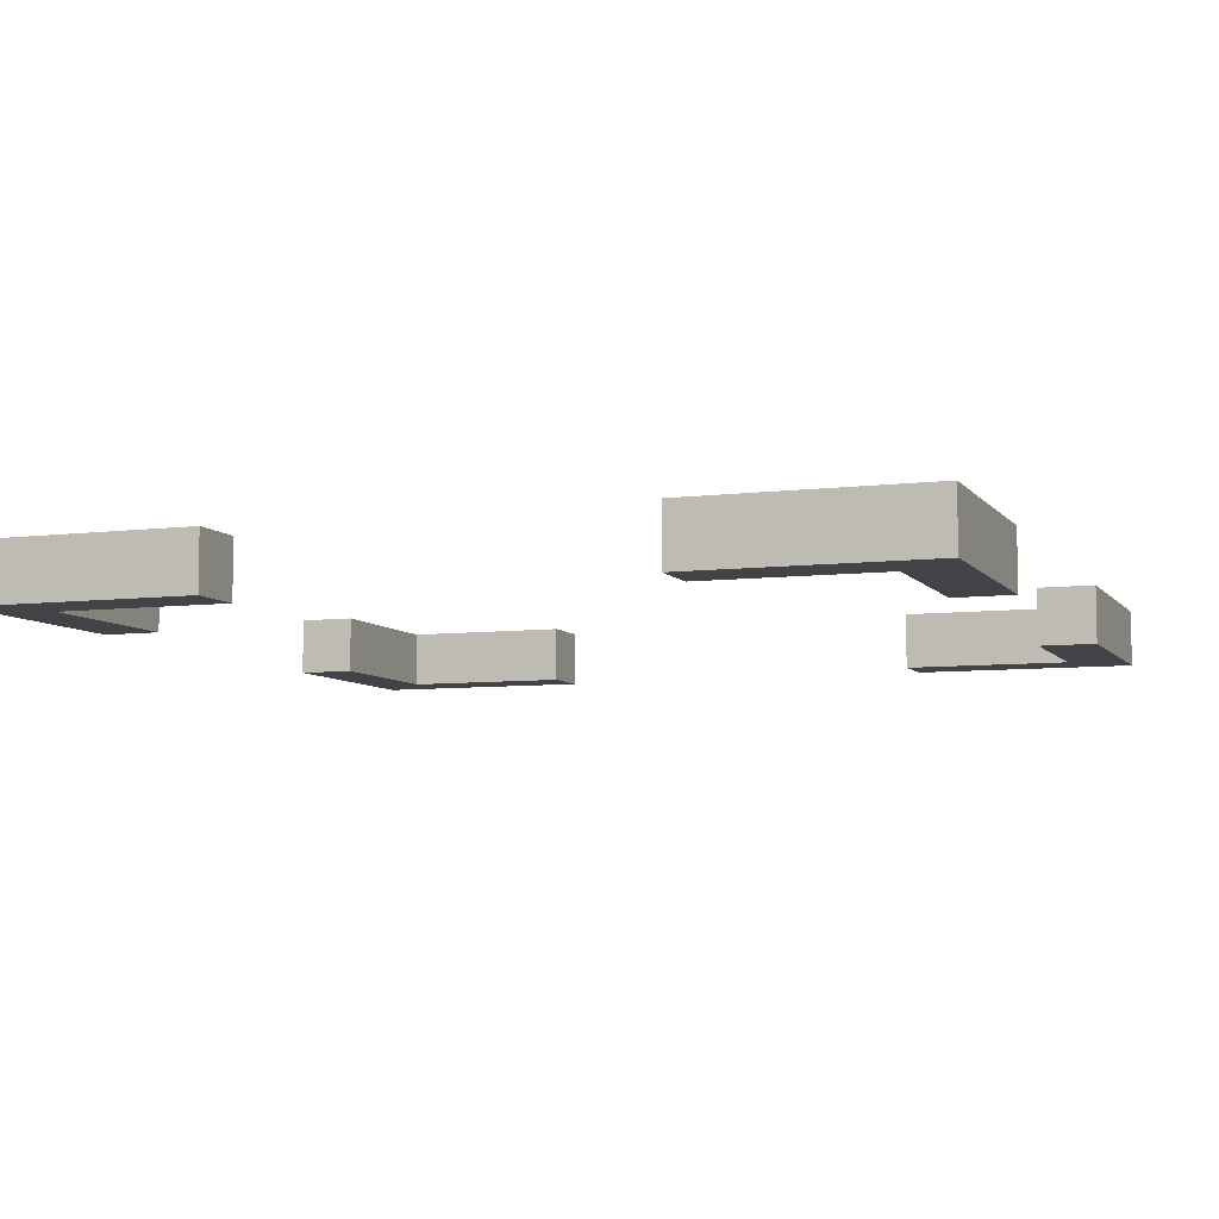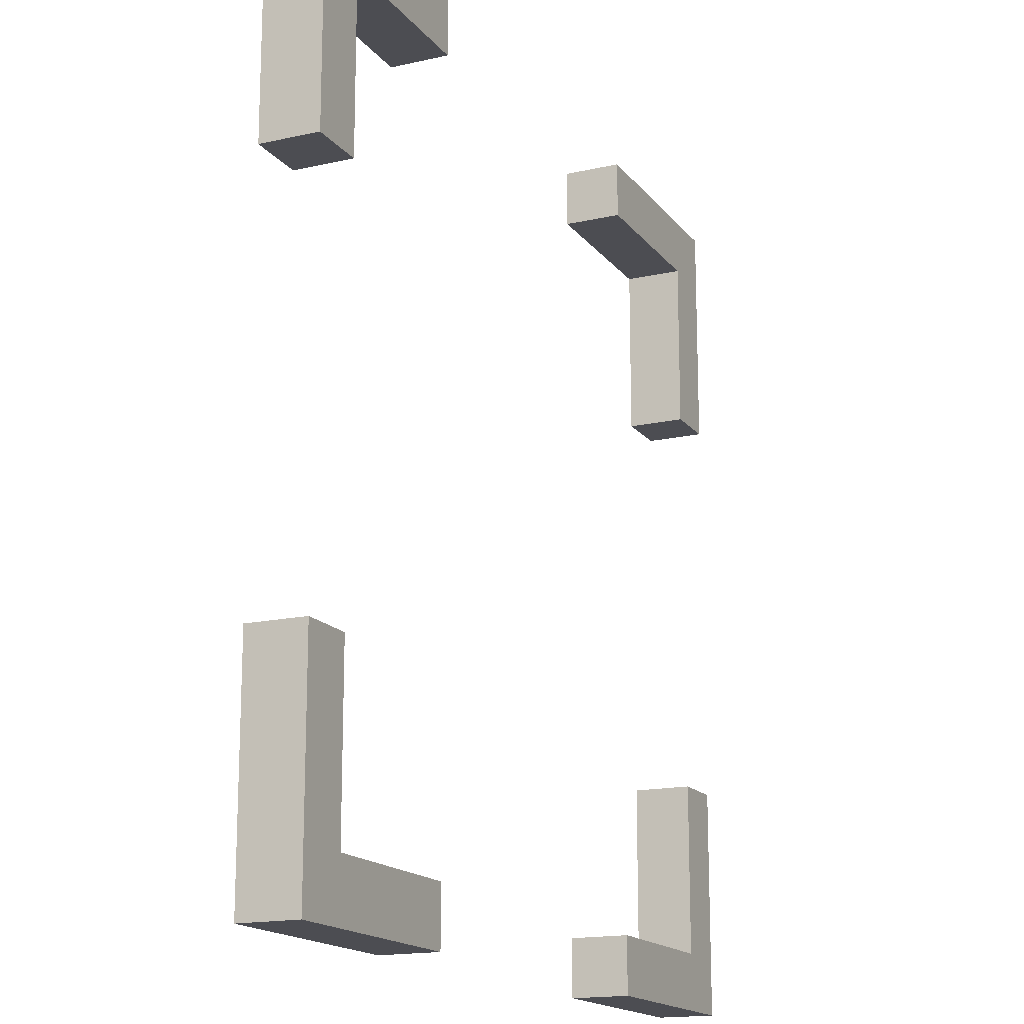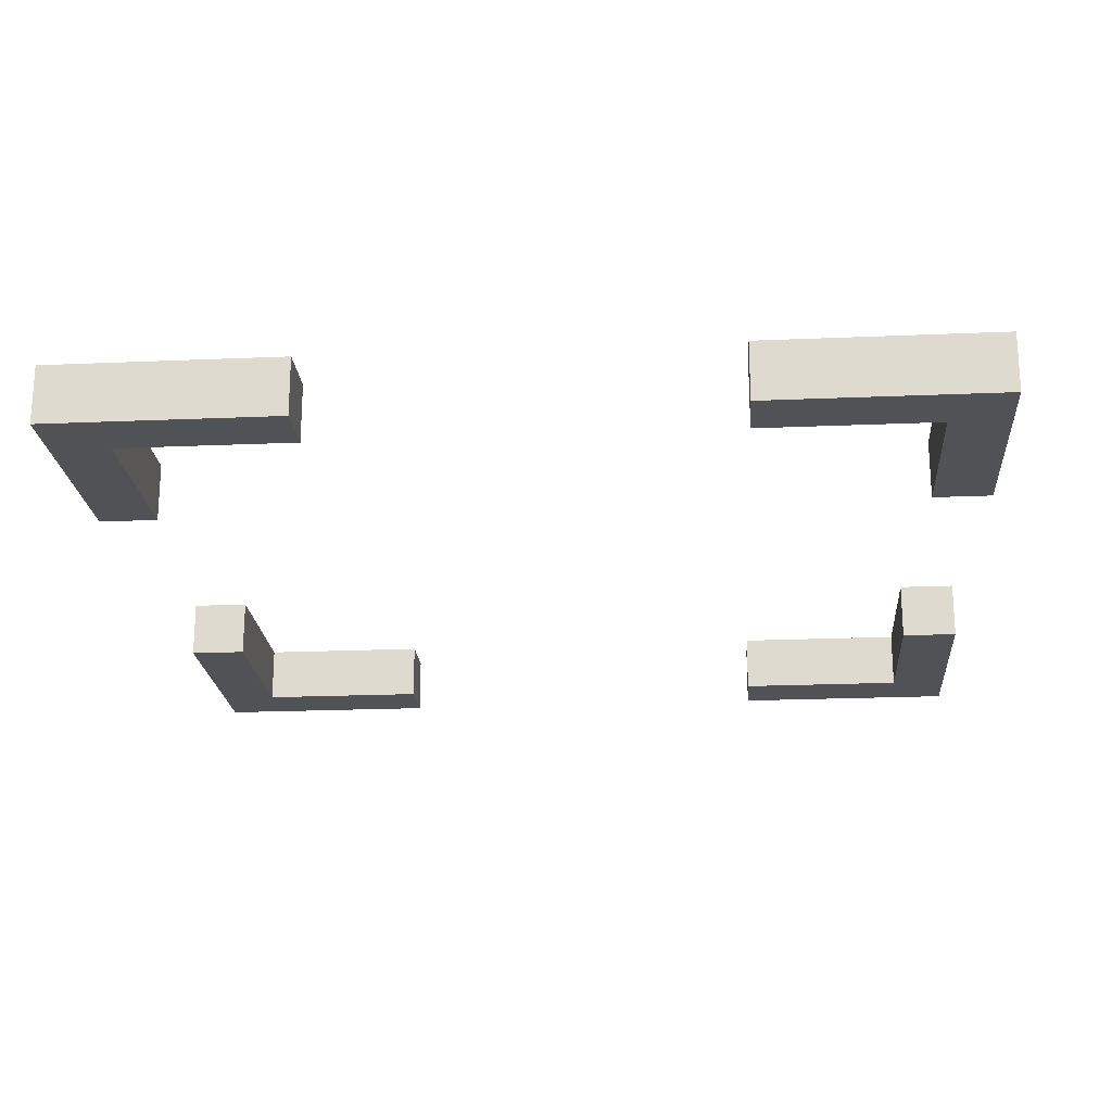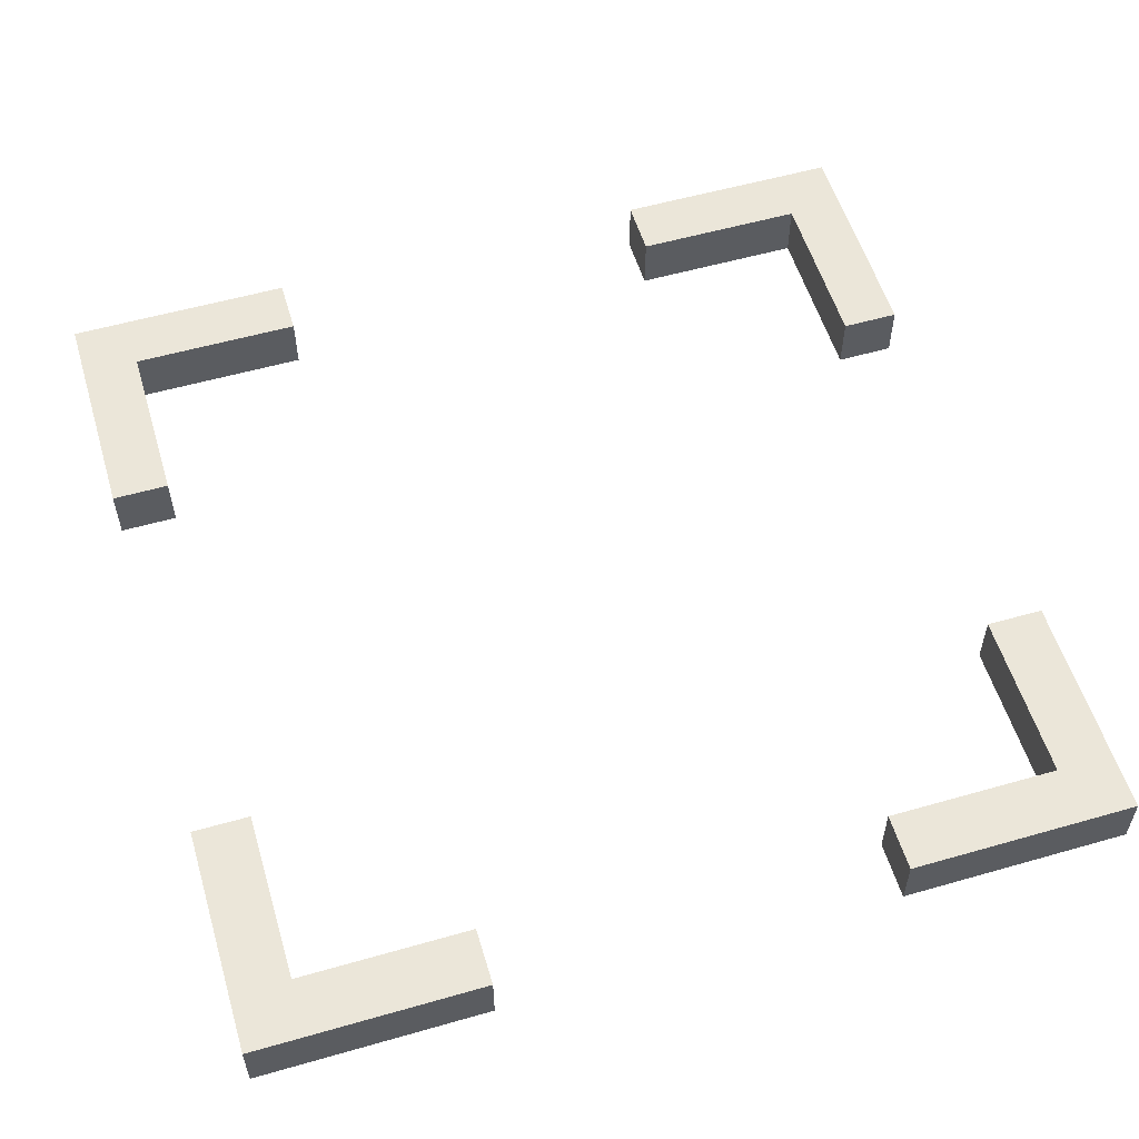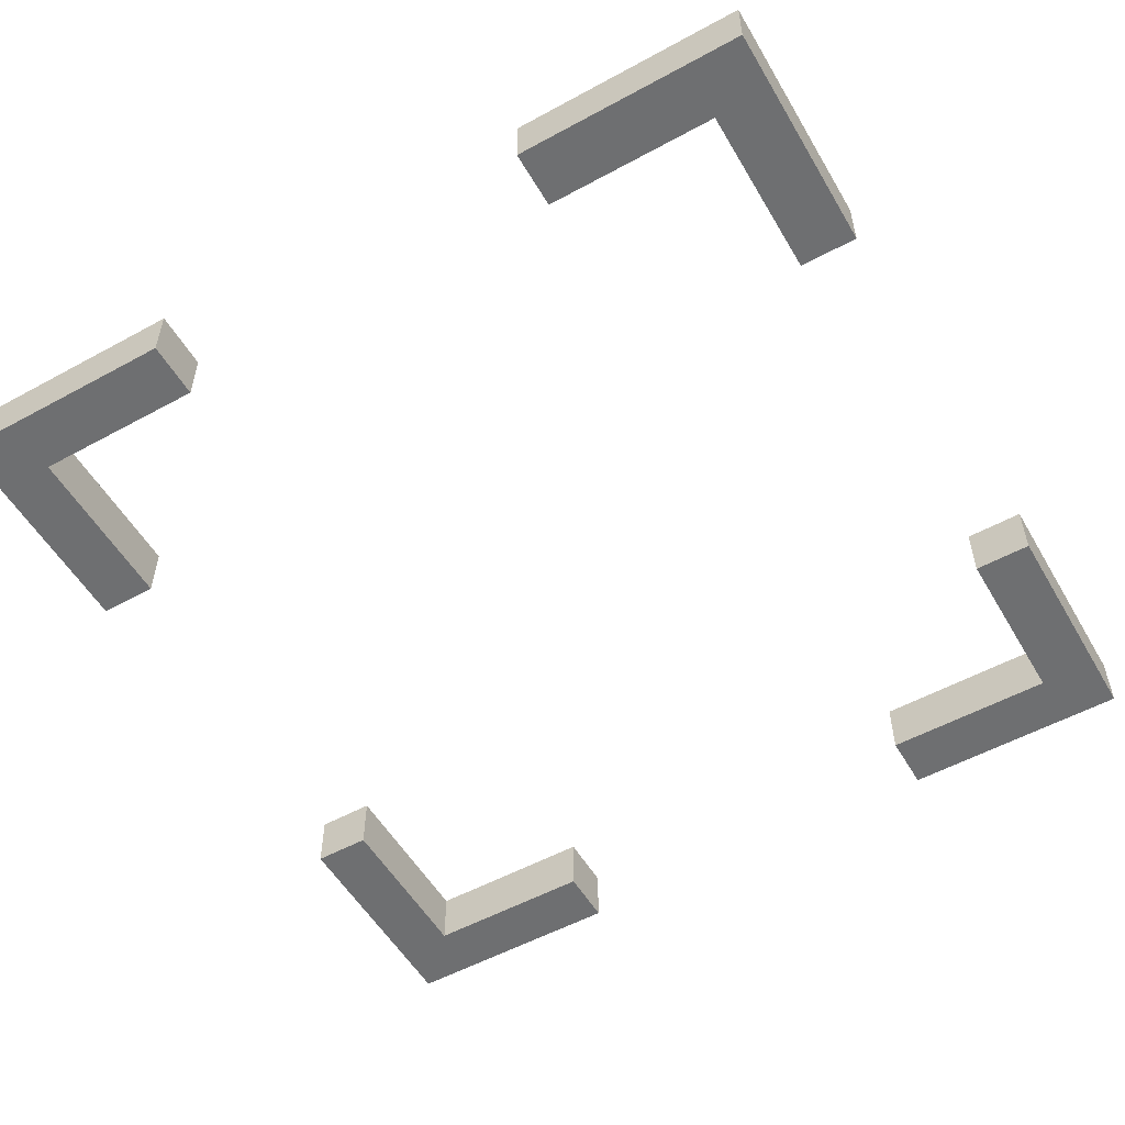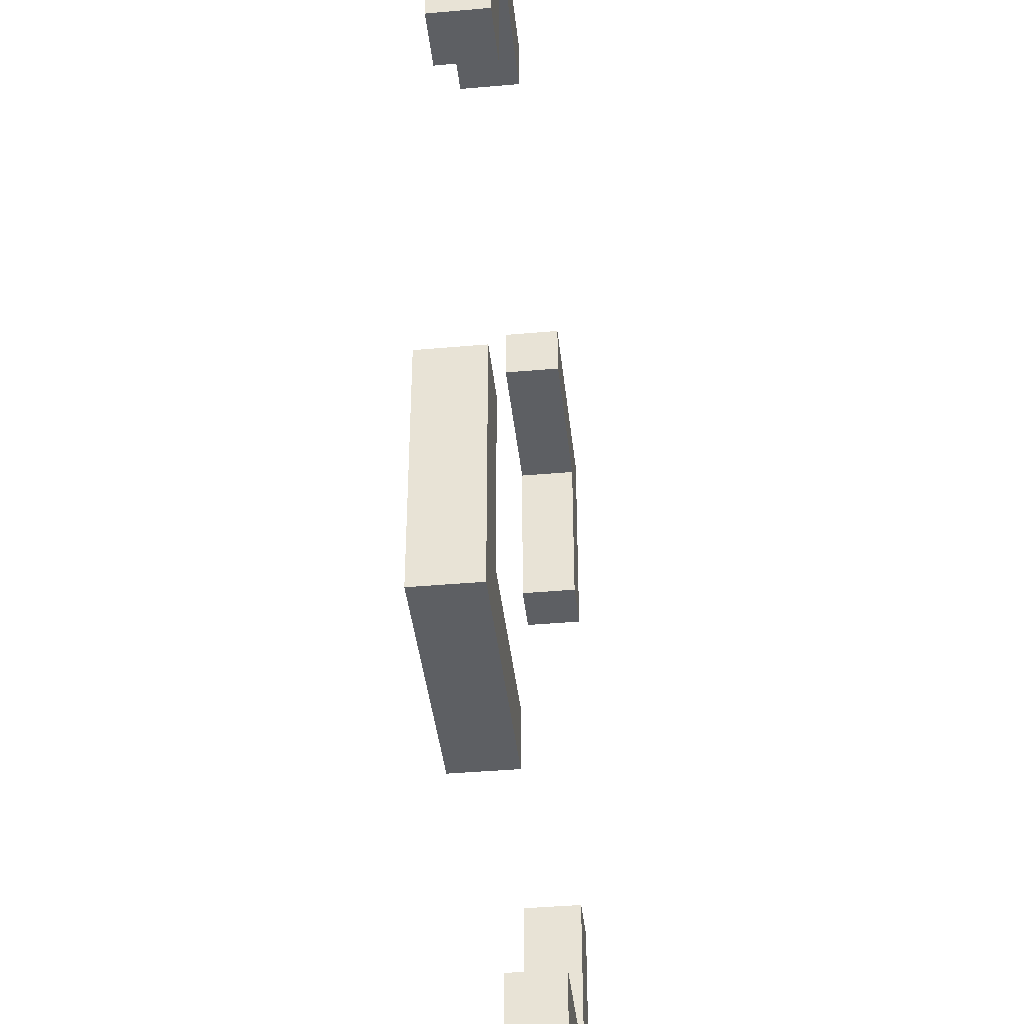
<metadata>
{"format":"obj","ext":"obj","renderer":"f3d","projection":"perspective","resolution":1024,"background":"white","views":[{"elev":-6.9,"azim":-159.8,"up":"+Y"},{"elev":-16.4,"azim":114.8,"up":"+Z"},{"elev":-21.1,"azim":-175.6,"up":"+Y"},{"elev":55.9,"azim":73.3,"up":"+Y"},{"elev":-54.5,"azim":-60.0,"up":"+Y"},{"elev":-40.4,"azim":-83.8,"up":"+Z"}]}
</metadata>
<code>
o
v -1.1 0 0.6
v -1.1 0 0.2
v -1.1 0 -0.5
v -1.1 0 -0.9
v -1.1 0.1 0.6
v -1.1 0.1 0.2
v -1.1 0.1 -0.5
v -1.1 0.1 -0.9
v 0 0 0.6
v 0 0 0.5
v 0 0 -0.8
v 0 0 -0.9
v 0 0.1 0.6
v 0 0.1 0.5
v 0 0.1 -0.8
v 0 0.1 -0.9
v 0.3 0 0.5
v 0.3 0 0.2
v 0.3 0 -0.5
v 0.3 0 -0.8
v 0.3 0.1 0.5
v 0.3 0.1 0.2
v 0.3 0.1 -0.5
v 0.3 0.1 -0.8
v -1 0 0.5
v -1 0 0.2
v -1 0 -0.5
v -1 0 -0.8
v -1 0.1 0.5
v -1 0.1 0.2
v -1 0.1 -0.5
v -1 0.1 -0.8
v -0.7 0 0.6
v -0.7 0 0.5
v -0.7 0 -0.8
v -0.7 0 -0.9
v -0.7 0.1 0.6
v -0.7 0.1 0.5
v -0.7 0.1 -0.8
v -0.7 0.1 -0.9
v 0.4 0 0.6
v 0.4 0 0.2
v 0.4 0 -0.5
v 0.4 0 -0.9
v 0.4 0.1 0.6
v 0.4 0.1 0.2
v 0.4 0.1 -0.5
v 0.4 0.1 -0.9
v -1.1 0 0.6
v -1.1 0.1 0.6
v -0.7 0 0.6
v -0.7 0.1 0.6
v 0 0 0.6
v 0 0.1 0.6
v 0.4 0 0.6
v 0.4 0.1 0.6
v -1.1 0 -0.5
v -1.1 0.1 -0.5
v -1 0 -0.5
v -1 0.1 -0.5
v 0.3 0 -0.5
v 0.3 0.1 -0.5
v 0.4 0 -0.5
v 0.4 0.1 -0.5
v -1 0 -0.8
v -1 0.1 -0.8
v -0.7 0 -0.8
v -0.7 0.1 -0.8
v 0 0 -0.8
v 0 0.1 -0.8
v 0.3 0 -0.8
v 0.3 0.1 -0.8
v -1 0 0.5
v -1 0.1 0.5
v -0.7 0 0.5
v -0.7 0.1 0.5
v 0 0 0.5
v 0 0.1 0.5
v 0.3 0 0.5
v 0.3 0.1 0.5
v -1.1 0 0.2
v -1.1 0.1 0.2
v -1 0 0.2
v -1 0.1 0.2
v 0.3 0 0.2
v 0.3 0.1 0.2
v 0.4 0 0.2
v 0.4 0.1 0.2
v -1.1 0 -0.9
v -1.1 0.1 -0.9
v -0.7 0 -0.9
v -0.7 0.1 -0.9
v 0 0 -0.9
v 0 0.1 -0.9
v 0.4 0 -0.9
v 0.4 0.1 -0.9
v -1.1 0 0.6
v -0.7 0 0.6
v 0 0 0.6
v 0.4 0 0.6
v -1 0 0.5
v -0.7 0 0.5
v 0 0 0.5
v 0.3 0 0.5
v -1.1 0 0.2
v -1 0 0.2
v 0.3 0 0.2
v 0.4 0 0.2
v -1.1 0 -0.5
v -1 0 -0.5
v 0.3 0 -0.5
v 0.4 0 -0.5
v -1 0 -0.8
v -0.7 0 -0.8
v 0 0 -0.8
v 0.3 0 -0.8
v -1.1 0 -0.9
v -0.7 0 -0.9
v 0 0 -0.9
v 0.4 0 -0.9
v -1.1 0.1 0.6
v -0.7 0.1 0.6
v 0 0.1 0.6
v 0.4 0.1 0.6
v -1 0.1 0.5
v -0.7 0.1 0.5
v 0 0.1 0.5
v 0.3 0.1 0.5
v -1.1 0.1 0.2
v -1 0.1 0.2
v 0.3 0.1 0.2
v 0.4 0.1 0.2
v -1.1 0.1 -0.5
v -1 0.1 -0.5
v 0.3 0.1 -0.5
v 0.4 0.1 -0.5
v -1 0.1 -0.8
v -0.7 0.1 -0.8
v 0 0.1 -0.8
v 0.3 0.1 -0.8
v -1.1 0.1 -0.9
v -0.7 0.1 -0.9
v 0 0.1 -0.9
v 0.4 0.1 -0.9
f 5 2 1
f 6 2 5
f 7 4 3
f 8 4 7
f 13 10 9
f 14 10 13
f 15 12 11
f 16 12 15
f 21 18 17
f 22 18 21
f 23 20 19
f 24 20 23
f 25 26 29
f 29 26 30
f 27 28 31
f 31 28 32
f 33 34 37
f 37 34 38
f 35 36 39
f 39 36 40
f 41 42 45
f 45 42 46
f 43 44 47
f 47 44 48
f 51 50 49
f 52 50 51
f 55 54 53
f 56 54 55
f 59 58 57
f 60 58 59
f 63 62 61
f 64 62 63
f 67 66 65
f 68 66 67
f 71 70 69
f 72 70 71
f 73 74 75
f 75 74 76
f 77 78 79
f 79 78 80
f 81 82 83
f 83 82 84
f 85 86 87
f 87 86 88
f 89 90 91
f 91 90 92
f 93 94 95
f 95 94 96
f 101 98 97
f 102 98 101
f 103 100 99
f 104 100 103
f 105 101 97
f 106 101 105
f 107 100 104
f 108 100 107
f 113 110 109
f 116 112 111
f 117 114 113
f 117 113 109
f 118 114 117
f 119 116 115
f 120 112 116
f 120 116 119
f 121 122 125
f 125 122 126
f 123 124 127
f 127 124 128
f 121 125 129
f 129 125 130
f 128 124 131
f 131 124 132
f 133 134 137
f 135 136 140
f 137 138 141
f 133 137 141
f 141 138 142
f 139 140 143
f 140 136 144
f 143 140 144

</code>
